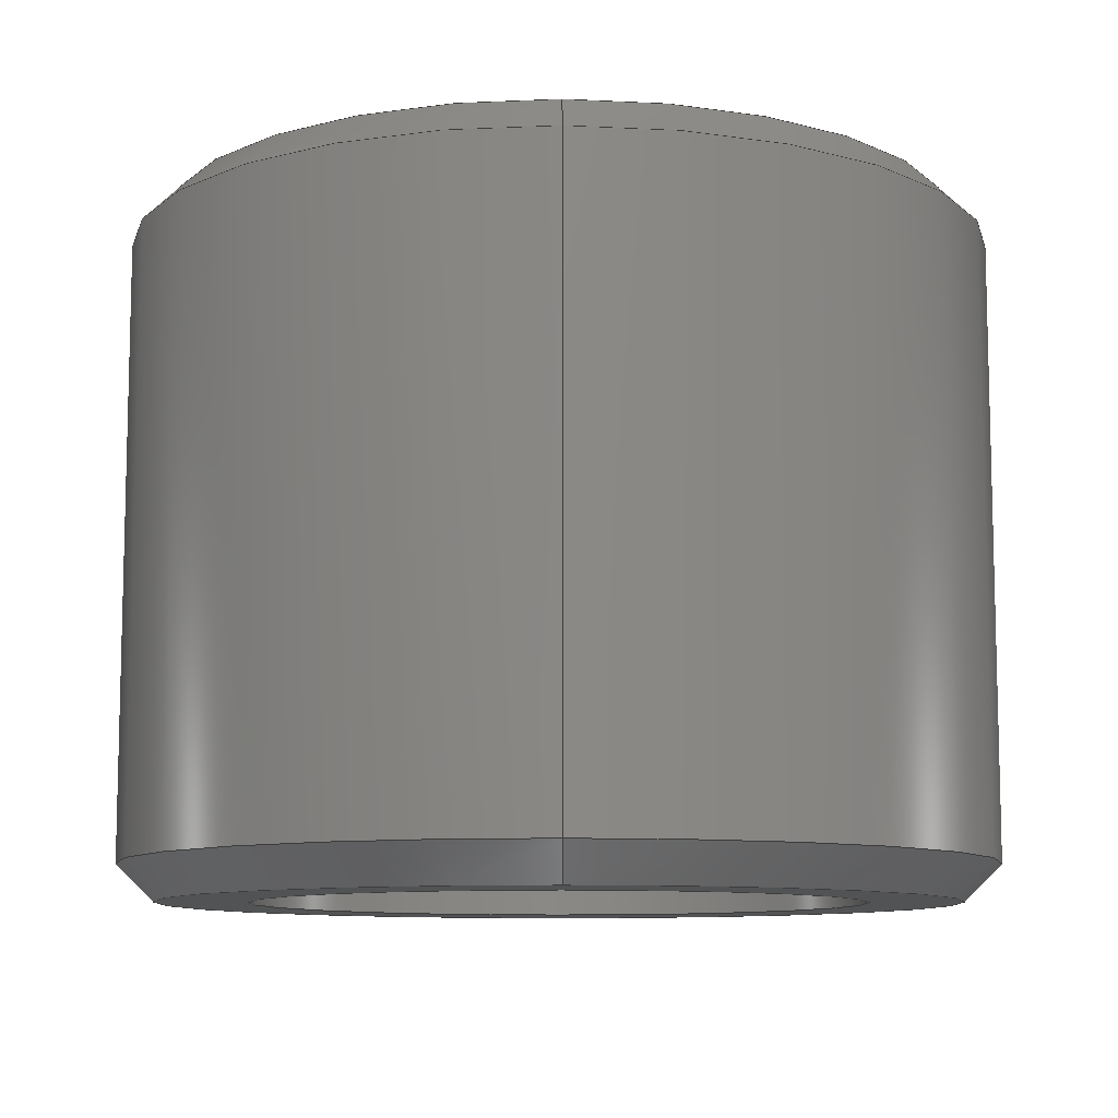
<metadata>
{"format":"step","ext":"step","renderer":"f3d","projection":"perspective","resolution":1024,"background":"white","views":[{"elev":-9.6,"azim":179.6,"up":"+Y"}]}
</metadata>
<code>
ISO-10303-21;
DATA;
#1 = CARTESIAN_POINT ( 'NONE',  ( 0, -4.7, 0 ) ) ;
#2 =( GEOMETRIC_REPRESENTATION_CONTEXT ( 3 ) GLOBAL_UNCERTAINTY_ASSIGNED_CONTEXT ( ( #96 ) ) GLOBAL_UNIT_ASSIGNED_CONTEXT ( ( #11, #162, #302 ) ) REPRESENTATION_CONTEXT ( 'NONE', 'WORKASPACE' ) );
#3 = DIRECTION ( 'NONE',  ( 0, -0.7071, -0.7071 ) ) ;
#4 = ADVANCED_FACE ( 'NONE', ( #45 ), #30, .T. ) ;
#5 = CONICAL_SURFACE ( 'NONE', #230, 5.9, 0.7854 ) ;
#6 = ADVANCED_FACE ( 'NONE', ( #233 ), #5, .T. ) ;
#7 = ADVANCED_BREP_SHAPE_REPRESENTATION ( '2275-C', ( #70, #128 ), #2 ) ;
#8 = ORIENTED_EDGE ( 'NONE', *, *, #49, .T. ) ;
#9 = VECTOR ( 'NONE', #194, 1000 ) ;
#10 = AXIS2_PLACEMENT_3D ( 'NONE', #261, #99, #137 ) ;
#11 =( LENGTH_UNIT ( ) NAMED_UNIT ( * ) SI_UNIT ( .MILLI., .METRE. ) );
#12 = ORIENTED_EDGE ( 'NONE', *, *, #236, .T. ) ;
#13 = PRODUCT ( '2275-C', '2275-C', '', ( #279 ) ) ;
#14 = DIRECTION ( 'NONE',  ( -0, -1, -0 ) ) ;
#15 = FACE_OUTER_BOUND ( 'NONE', #256, .T. ) ;
#16 = EDGE_LOOP ( 'NONE', ( #181, #156, #211, #59 ) ) ;
#17 = VERTEX_POINT ( 'NONE', #287 ) ;
#18 = DIRECTION ( 'NONE',  ( 0, -1, 0 ) ) ;
#19 = CONICAL_SURFACE ( 'NONE', #114, 5.4, 0.7854 ) ;
#20 = DIRECTION ( 'NONE',  ( 0, 0, 1 ) ) ;
#21 = ORIENTED_EDGE ( 'NONE', *, *, #186, .T. ) ;
#22 = DIRECTION ( 'NONE',  ( 0, -1, 0 ) ) ;
#23 = PRESENTATION_STYLE_ASSIGNMENT (( #63 ) ) ;
#24 = DIRECTION ( 'NONE',  ( 0, 0, -1 ) ) ;
#25 = DIRECTION ( 'NONE',  ( -0, 1, -0 ) ) ;
#26 = ORIENTED_EDGE ( 'NONE', *, *, #133, .F. ) ;
#27 =( NAMED_UNIT ( * ) PLANE_ANGLE_UNIT ( ) SI_UNIT ( $, .RADIAN. ) );
#28 = AXIS2_PLACEMENT_3D ( 'NONE', #272, #106, #247 ) ;
#29 = CARTESIAN_POINT ( 'NONE',  ( 6.613e-16, 4.7, 5.4 ) ) ;
#30 = CONICAL_SURFACE ( 'NONE', #172, 5.4, 0.7854 ) ;
#31 = DIRECTION ( 'NONE',  ( -0, -1, -0 ) ) ;
#32 = CONICAL_SURFACE ( 'NONE', #10, 5.9, 0.7854 ) ;
#33 = ORIENTED_EDGE ( 'NONE', *, *, #105, .T. ) ;
#34 = EDGE_CURVE ( 'NONE', #134, #108, #101, .T. ) ;
#35 = ADVANCED_FACE ( 'NONE', ( #144, #293 ), #308, .F. ) ;
#36 = EDGE_CURVE ( 'NONE', #300, #239, #284, .T. ) ;
#37 =( NAMED_UNIT ( * ) PLANE_ANGLE_UNIT ( ) SI_UNIT ( $, .RADIAN. ) );
#38 = ORIENTED_EDGE ( 'NONE', *, *, #248, .F. ) ;
#39 = AXIS2_PLACEMENT_3D ( 'NONE', #109, #199, #129 ) ;
#40 = CIRCLE ( 'NONE', #286, 5.4 ) ;
#41 = DIRECTION ( 'NONE',  ( 0, 0, 1 ) ) ;
#42 = STYLED_ITEM ( 'NONE', ( #94 ), #70 ) ;
#43 = DIRECTION ( 'NONE',  ( 0, 1, 0 ) ) ;
#44 = ORIENTED_EDGE ( 'NONE', *, *, #265, .F. ) ;
#45 = FACE_OUTER_BOUND ( 'NONE', #103, .T. ) ;
#46 = DIRECTION ( 'NONE',  ( 0, 0, -1 ) ) ;
#47 = CARTESIAN_POINT ( 'NONE',  ( 0, 4.7, 0 ) ) ;
#48 = CARTESIAN_POINT ( 'NONE',  ( 0, 4.7, -5.9 ) ) ;
#49 = EDGE_CURVE ( 'NONE', #239, #300, #276, .T. ) ;
#50 = SURFACE_STYLE_USAGE ( .BOTH. , #223 ) ;
#51 = ORIENTED_EDGE ( 'NONE', *, *, #36, .F. ) ;
#52 = DIRECTION ( 'NONE',  ( 8.66e-17, -0.7071, 0.7071 ) ) ;
#53 = DIRECTION ( 'NONE',  ( 0, 0, 1 ) ) ;
#54 = AXIS2_PLACEMENT_3D ( 'NONE', #185, #14, #95 ) ;
#55 = DIRECTION ( 'NONE',  ( 0, 0, 1 ) ) ;
#56 = CIRCLE ( 'NONE', #190, 4.15 ) ;
#57 = ADVANCED_FACE ( 'NONE', ( #15 ), #32, .T. ) ;
#58 = ORIENTED_EDGE ( 'NONE', *, *, #218, .T. ) ;
#59 = ORIENTED_EDGE ( 'NONE', *, *, #312, .F. ) ;
#60 = PRESENTATION_LAYER_ASSIGNMENT (  '', '', ( #42 ) ) ;
#61 = MECHANICAL_DESIGN_GEOMETRIC_PRESENTATION_REPRESENTATION (  '', ( #71 ), #78 ) ;
#62 = VECTOR ( 'NONE', #296, 1000 ) ;
#63 = SURFACE_STYLE_USAGE ( .BOTH. , #232 ) ;
#64 = CYLINDRICAL_SURFACE ( 'NONE', #159, 4.15 ) ;
#65 = UNCERTAINTY_MEASURE_WITH_UNIT (LENGTH_MEASURE( 1e-05 ), #197, 'distance_accuracy_value', 'NONE');
#66 = EDGE_CURVE ( 'NONE', #231, #166, #282, .T. ) ;
#67 = ORIENTED_EDGE ( 'NONE', *, *, #202, .F. ) ;
#68 = CYLINDRICAL_SURFACE ( 'NONE', #260, 4.15 ) ;
#69 = CARTESIAN_POINT ( 'NONE',  ( 0, -4.2, 0 ) ) ;
#70 = MANIFOLD_SOLID_BREP ( 'Chamfer1', #209 ) ;
#71 = STYLED_ITEM ( 'NONE', ( #23 ), #7 ) ;
#72 = LINE ( 'NONE', #48, #9 ) ;
#73 = DIRECTION ( 'NONE',  ( 0, 1, 0 ) ) ;
#74 = ORIENTED_EDGE ( 'NONE', *, *, #87, .F. ) ;
#75 = FILL_AREA_STYLE ('',( #116 ) ) ;
#76 = CIRCLE ( 'NONE', #208, 5.4 ) ;
#77 = MECHANICAL_DESIGN_GEOMETRIC_PRESENTATION_REPRESENTATION (  '', ( #42 ), #100 ) ;
#78 =( GEOMETRIC_REPRESENTATION_CONTEXT ( 3 ) GLOBAL_UNCERTAINTY_ASSIGNED_CONTEXT ( ( #266 ) ) GLOBAL_UNIT_ASSIGNED_CONTEXT ( ( #207, #37, #183 ) ) REPRESENTATION_CONTEXT ( 'NONE', 'WORKASPACE' ) );
#79 = DIRECTION ( 'NONE',  ( 0, 0, 1 ) ) ;
#80 = CARTESIAN_POINT ( 'NONE',  ( 0, -4.7, 0 ) ) ;
#81 = EDGE_LOOP ( 'NONE', ( #26, #21, #205, #165 ) ) ;
#82 = CARTESIAN_POINT ( 'NONE',  ( 0, -4.2, 0 ) ) ;
#83 = CARTESIAN_POINT ( 'NONE',  ( 0, -4.7, 5.4 ) ) ;
#84 = ADVANCED_FACE ( 'NONE', ( #111 ), #19, .T. ) ;
#85 = ADVANCED_FACE ( 'NONE', ( #180 ), #64, .F. ) ;
#86 = EDGE_LOOP ( 'NONE', ( #174, #281 ) ) ;
#87 = EDGE_CURVE ( 'NONE', #134, #283, #72, .T. ) ;
#88 = VECTOR ( 'NONE', #245, 1000 ) ;
#89 = FILL_AREA_STYLE ('',( #210 ) ) ;
#90 = ORIENTED_EDGE ( 'NONE', *, *, #244, .F. ) ;
#91 = DIRECTION ( 'NONE',  ( 0, 0, -1 ) ) ;
#92 = PRESENTATION_LAYER_ASSIGNMENT (  '', '', ( #71 ) ) ;
#93 = SURFACE_STYLE_FILL_AREA ( #89 ) ;
#94 = PRESENTATION_STYLE_ASSIGNMENT (( #50 ) ) ;
#95 = DIRECTION ( 'NONE',  ( 0, 0, -1 ) ) ;
#96 = UNCERTAINTY_MEASURE_WITH_UNIT (LENGTH_MEASURE( 1e-05 ), #11, 'distance_accuracy_value', 'NONE');
#97 = ORIENTED_EDGE ( 'NONE', *, *, #49, .F. ) ;
#98 = LINE ( 'NONE', #222, #212 ) ;
#99 = DIRECTION ( 'NONE',  ( -0, 1, -0 ) ) ;
#100 =( GEOMETRIC_REPRESENTATION_CONTEXT ( 3 ) GLOBAL_UNCERTAINTY_ASSIGNED_CONTEXT ( ( #65 ) ) GLOBAL_UNIT_ASSIGNED_CONTEXT ( ( #197, #27, #171 ) ) REPRESENTATION_CONTEXT ( 'NONE', 'WORKASPACE' ) );
#101 = CIRCLE ( 'NONE', #246, 5.9 ) ;
#102 = CARTESIAN_POINT ( 'NONE',  ( 0, 4.7, -4.15 ) ) ;
#103 = EDGE_LOOP ( 'NONE', ( #44, #97, #147, #38 ) ) ;
#104 = CARTESIAN_POINT ( 'NONE',  ( 0, 4.7, 0 ) ) ;
#105 = EDGE_CURVE ( 'NONE', #175, #17, #98, .T. ) ;
#106 = DIRECTION ( 'NONE',  ( 0, 1, 0 ) ) ;
#107 = CARTESIAN_POINT ( 'NONE',  ( 0, 4.2, 0 ) ) ;
#108 = VERTEX_POINT ( 'NONE', #170 ) ;
#109 = CARTESIAN_POINT ( 'NONE',  ( 0, 4.7, 0 ) ) ;
#110 = ADVANCED_FACE ( 'NONE', ( #263, #271 ), #311, .T. ) ;
#111 = FACE_OUTER_BOUND ( 'NONE', #188, .T. ) ;
#112 = APPLICATION_CONTEXT ( 'automotive_design' ) ;
#113 = ORIENTED_EDGE ( 'NONE', *, *, #150, .T. ) ;
#114 = AXIS2_PLACEMENT_3D ( 'NONE', #291, #217, #148 ) ;
#115 = EDGE_LOOP ( 'NONE', ( #124, #12, #67, #196 ) ) ;
#116 = FILL_AREA_STYLE_COLOUR ( '', #154 ) ;
#117 = PRODUCT_DEFINITION_CONTEXT ( 'detailed design', #112, 'design' ) ;
#118 = CARTESIAN_POINT ( 'NONE',  ( 0, -4.2, -5.9 ) ) ;
#119 = EDGE_CURVE ( 'NONE', #283, #17, #206, .T. ) ;
#120 = ORIENTED_EDGE ( 'NONE', *, *, #244, .T. ) ;
#121 = ORIENTED_EDGE ( 'NONE', *, *, #34, .T. ) ;
#122 = VECTOR ( 'NONE', #3, 1000 ) ;
#123 = DIRECTION ( 'NONE',  ( 0, 1, 0 ) ) ;
#124 = ORIENTED_EDGE ( 'NONE', *, *, #150, .F. ) ;
#125 = ORIENTED_EDGE ( 'NONE', *, *, #66, .T. ) ;
#126 = CIRCLE ( 'NONE', #274, 4.15 ) ;
#127 = AXIS2_PLACEMENT_3D ( 'NONE', #193, #25, #169 ) ;
#128 = AXIS2_PLACEMENT_3D ( 'NONE', #203, #299, #136 ) ;
#129 = DIRECTION ( 'NONE',  ( 0, 0, -1 ) ) ;
#130 = DIRECTION ( 'NONE',  ( 0, 1, 0 ) ) ;
#131 = FACE_OUTER_BOUND ( 'NONE', #81, .T. ) ;
#132 = ORIENTED_EDGE ( 'NONE', *, *, #236, .F. ) ;
#133 = EDGE_CURVE ( 'NONE', #285, #231, #149, .T. ) ;
#134 = VERTEX_POINT ( 'NONE', #310 ) ;
#135 = CIRCLE ( 'NONE', #241, 4.15 ) ;
#136 = DIRECTION ( 'NONE',  ( 1, 0, 0 ) ) ;
#137 = DIRECTION ( 'NONE',  ( 0, 0, 1 ) ) ;
#138 = CARTESIAN_POINT ( 'NONE',  ( 6.919e-16, 4.7, 5.4 ) ) ;
#139 = EDGE_CURVE ( 'NONE', #152, #285, #56, .T. ) ;
#140 = ORIENTED_EDGE ( 'NONE', *, *, #254, .F. ) ;
#141 = LINE ( 'NONE', #273, #122 ) ;
#142 = CARTESIAN_POINT ( 'NONE',  ( 0, 4.7, 0 ) ) ;
#143 = PRODUCT_DEFINITION ( 'UNKNOWN', '', #160, #117 ) ;
#144 = FACE_OUTER_BOUND ( 'NONE', #269, .T. ) ;
#145 = DIRECTION ( 'NONE',  ( 0, 0, 1 ) ) ;
#146 = CARTESIAN_POINT ( 'NONE',  ( 5.082e-16, 4.7, 4.15 ) ) ;
#147 = ORIENTED_EDGE ( 'NONE', *, *, #254, .T. ) ;
#148 = DIRECTION ( 'NONE',  ( 0, 0, -1 ) ) ;
#149 = LINE ( 'NONE', #146, #88 ) ;
#150 = EDGE_CURVE ( 'NONE', #215, #175, #76, .T. ) ;
#151 = DIRECTION ( 'NONE',  ( -0, -1, -0 ) ) ;
#152 = VERTEX_POINT ( 'NONE', #102 ) ;
#153 = COLOUR_RGB ( '',0.7922, 0.8196, 0.9333 ) ;
#154 = COLOUR_RGB ( '',0.7922, 0.8196, 0.9333 ) ;
#155 = CARTESIAN_POINT ( 'NONE',  ( 7.225e-16, 4.7, 5.9 ) ) ;
#156 = ORIENTED_EDGE ( 'NONE', *, *, #133, .T. ) ;
#157 = ADVANCED_FACE ( 'NONE', ( #131 ), #68, .F. ) ;
#158 = DIRECTION ( 'NONE',  ( -0, -1, -0 ) ) ;
#159 = AXIS2_PLACEMENT_3D ( 'NONE', #289, #270, #91 ) ;
#160 = PRODUCT_DEFINITION_FORMATION_WITH_SPECIFIED_SOURCE ( 'ANY', '', #13, .NOT_KNOWN. ) ;
#161 = ORIENTED_EDGE ( 'NONE', *, *, #218, .F. ) ;
#162 =( NAMED_UNIT ( * ) PLANE_ANGLE_UNIT ( ) SI_UNIT ( $, .RADIAN. ) );
#163 = DIRECTION ( 'NONE',  ( 0, 1, 0 ) ) ;
#164 = CARTESIAN_POINT ( 'NONE',  ( 0, 4.7, -4.15 ) ) ;
#165 = ORIENTED_EDGE ( 'NONE', *, *, #66, .F. ) ;
#166 = VERTEX_POINT ( 'NONE', #201 ) ;
#167 = PRODUCT_DEFINITION_SHAPE ( 'NONE', 'NONE',  #143 ) ;
#168 = VECTOR ( 'NONE', #158, 1000 ) ;
#169 = DIRECTION ( 'NONE',  ( 0, 0, 1 ) ) ;
#170 = CARTESIAN_POINT ( 'NONE',  ( 7.225e-16, 4.2, 5.9 ) ) ;
#171 =( NAMED_UNIT ( * ) SI_UNIT ( $, .STERADIAN. ) SOLID_ANGLE_UNIT ( ) );
#172 = AXIS2_PLACEMENT_3D ( 'NONE', #216, #22, #46 ) ;
#173 = CARTESIAN_POINT ( 'NONE',  ( 5.082e-16, 4.7, 4.15 ) ) ;
#174 = ORIENTED_EDGE ( 'NONE', *, *, #139, .F. ) ;
#175 = VERTEX_POINT ( 'NONE', #83 ) ;
#176 = AXIS2_PLACEMENT_3D ( 'NONE', #104, #123, #267 ) ;
#177 = PRODUCT_RELATED_PRODUCT_CATEGORY ( 'part', '', ( #13 ) ) ;
#178 = CYLINDRICAL_SURFACE ( 'NONE', #39, 5.9 ) ;
#179 = CARTESIAN_POINT ( 'NONE',  ( 7.225e-16, -4.2, -5.9 ) ) ;
#180 = FACE_OUTER_BOUND ( 'NONE', #16, .T. ) ;
#181 = ORIENTED_EDGE ( 'NONE', *, *, #139, .T. ) ;
#182 = ORIENTED_EDGE ( 'NONE', *, *, #248, .T. ) ;
#183 =( NAMED_UNIT ( * ) SI_UNIT ( $, .STERADIAN. ) SOLID_ANGLE_UNIT ( ) );
#184 = VECTOR ( 'NONE', #52, 1000 ) ;
#185 = CARTESIAN_POINT ( 'NONE',  ( 0, 4.7, 0 ) ) ;
#186 = EDGE_CURVE ( 'NONE', #285, #152, #135, .T. ) ;
#187 = CARTESIAN_POINT ( 'NONE',  ( 0, 4.2, 0 ) ) ;
#188 = EDGE_LOOP ( 'NONE', ( #51, #277, #292, #140 ) ) ;
#189 = VECTOR ( 'NONE', #31, 1000 ) ;
#190 = AXIS2_PLACEMENT_3D ( 'NONE', #47, #73, #219 ) ;
#191 = SHAPE_DEFINITION_REPRESENTATION ( #167, #7 ) ;
#192 = CARTESIAN_POINT ( 'NONE',  ( 0, -4.7, 0 ) ) ;
#193 = CARTESIAN_POINT ( 'NONE',  ( 0, -4.2, 0 ) ) ;
#194 = DIRECTION ( 'NONE',  ( -0, -1, -0 ) ) ;
#195 = EDGE_LOOP ( 'NONE', ( #161, #182, #262, #238 ) ) ;
#196 = ORIENTED_EDGE ( 'NONE', *, *, #105, .F. ) ;
#197 =( LENGTH_UNIT ( ) NAMED_UNIT ( * ) SI_UNIT ( .MILLI., .METRE. ) );
#198 = CIRCLE ( 'NONE', #225, 5.9 ) ;
#199 = DIRECTION ( 'NONE',  ( -0, -1, -0 ) ) ;
#200 = CARTESIAN_POINT ( 'NONE',  ( 0, 4.7, -5.4 ) ) ;
#201 = CARTESIAN_POINT ( 'NONE',  ( 0, -4.7, -4.15 ) ) ;
#202 = EDGE_CURVE ( 'NONE', #17, #283, #198, .T. ) ;
#203 = CARTESIAN_POINT ( 'NONE',  ( 0, 0, 0 ) ) ;
#204 = ORIENTED_EDGE ( 'NONE', *, *, #202, .T. ) ;
#205 = ORIENTED_EDGE ( 'NONE', *, *, #312, .T. ) ;
#206 = CIRCLE ( 'NONE', #127, 5.9 ) ;
#207 =( LENGTH_UNIT ( ) NAMED_UNIT ( * ) SI_UNIT ( .MILLI., .METRE. ) );
#208 = AXIS2_PLACEMENT_3D ( 'NONE', #192, #309, #145 ) ;
#209 = CLOSED_SHELL ( 'NONE', ( #84, #6, #85, #255, #110, #35, #298, #157, #57, #4 ) ) ;
#210 = FILL_AREA_STYLE_COLOUR ( '', #153 ) ;
#211 = ORIENTED_EDGE ( 'NONE', *, *, #237, .F. ) ;
#212 = VECTOR ( 'NONE', #243, 1000 ) ;
#213 = DIRECTION ( 'NONE',  ( 0, 1, 0 ) ) ;
#214 = DIRECTION ( 'NONE',  ( 0, 0, 1 ) ) ;
#215 = VERTEX_POINT ( 'NONE', #228 ) ;
#216 = CARTESIAN_POINT ( 'NONE',  ( 0, 4.7, 0 ) ) ;
#217 = DIRECTION ( 'NONE',  ( 0, -1, 0 ) ) ;
#218 = EDGE_CURVE ( 'NONE', #108, #17, #258, .T. ) ;
#219 = DIRECTION ( 'NONE',  ( 0, 0, 1 ) ) ;
#220 = DIRECTION ( 'NONE',  ( -0, -1, -0 ) ) ;
#221 = EDGE_LOOP ( 'NONE', ( #8, #224 ) ) ;
#222 = CARTESIAN_POINT ( 'NONE',  ( 0, -4.2, 5.9 ) ) ;
#223 = SURFACE_SIDE_STYLE ('',( #229 ) ) ;
#224 = ORIENTED_EDGE ( 'NONE', *, *, #36, .T. ) ;
#225 = AXIS2_PLACEMENT_3D ( 'NONE', #82, #227, #55 ) ;
#226 = DIRECTION ( 'NONE',  ( 0, 1, 0 ) ) ;
#227 = DIRECTION ( 'NONE',  ( -0, 1, -0 ) ) ;
#228 = CARTESIAN_POINT ( 'NONE',  ( 6.919e-16, -4.7, -5.4 ) ) ;
#229 = SURFACE_STYLE_FILL_AREA ( #75 ) ;
#230 = AXIS2_PLACEMENT_3D ( 'NONE', #69, #264, #214 ) ;
#231 = VERTEX_POINT ( 'NONE', #252 ) ;
#232 = SURFACE_SIDE_STYLE ('',( #93 ) ) ;
#233 = FACE_OUTER_BOUND ( 'NONE', #115, .T. ) ;
#234 = CYLINDRICAL_SURFACE ( 'NONE', #54, 5.9 ) ;
#235 = DIRECTION ( 'NONE',  ( 0, -0, 1 ) ) ;
#236 = EDGE_CURVE ( 'NONE', #215, #283, #314, .T. ) ;
#237 = EDGE_CURVE ( 'NONE', #166, #231, #126, .T. ) ;
#238 = ORIENTED_EDGE ( 'NONE', *, *, #119, .T. ) ;
#239 = VERTEX_POINT ( 'NONE', #200 ) ;
#240 = LINE ( 'NONE', #29, #184 ) ;
#241 = AXIS2_PLACEMENT_3D ( 'NONE', #297, #130, #275 ) ;
#242 = CARTESIAN_POINT ( 'NONE',  ( 0, -4.7, 0 ) ) ;
#243 = DIRECTION ( 'NONE',  ( 0, 0.7071, 0.7071 ) ) ;
#244 = EDGE_CURVE ( 'NONE', #175, #215, #40, .T. ) ;
#245 = DIRECTION ( 'NONE',  ( -0, -1, -0 ) ) ;
#246 = AXIS2_PLACEMENT_3D ( 'NONE', #187, #18, #41 ) ;
#247 = DIRECTION ( 'NONE',  ( 0, 0, 1 ) ) ;
#248 = EDGE_CURVE ( 'NONE', #108, #134, #307, .T. ) ;
#249 = ORIENTED_EDGE ( 'NONE', *, *, #119, .F. ) ;
#250 = DIRECTION ( 'NONE',  ( 0, -1, 0 ) ) ;
#251 = FACE_OUTER_BOUND ( 'NONE', #306, .T. ) ;
#252 = CARTESIAN_POINT ( 'NONE',  ( 5.082e-16, -4.7, 4.15 ) ) ;
#253 = CARTESIAN_POINT ( 'NONE',  ( 0, 4.7, 0 ) ) ;
#254 = EDGE_CURVE ( 'NONE', #239, #134, #141, .T. ) ;
#255 = ADVANCED_FACE ( 'NONE', ( #251 ), #178, .T. ) ;
#256 = EDGE_LOOP ( 'NONE', ( #132, #90, #33, #249 ) ) ;
#257 = APPLICATION_PROTOCOL_DEFINITION ( 'draft international standard', 'automotive_design', 1998, #112 ) ;
#258 = LINE ( 'NONE', #155, #189 ) ;
#259 = APPLICATION_CONTEXT ( 'automotive_design' ) ;
#260 = AXIS2_PLACEMENT_3D ( 'NONE', #253, #220, #24 ) ;
#261 = CARTESIAN_POINT ( 'NONE',  ( 0, -4.2, 0 ) ) ;
#262 = ORIENTED_EDGE ( 'NONE', *, *, #87, .T. ) ;
#263 = FACE_OUTER_BOUND ( 'NONE', #221, .T. ) ;
#264 = DIRECTION ( 'NONE',  ( -0, 1, -0 ) ) ;
#265 = EDGE_CURVE ( 'NONE', #300, #108, #240, .T. ) ;
#266 = UNCERTAINTY_MEASURE_WITH_UNIT (LENGTH_MEASURE( 1e-05 ), #207, 'distance_accuracy_value', 'NONE');
#267 = DIRECTION ( 'NONE',  ( 0, -0, 1 ) ) ;
#268 = EDGE_LOOP ( 'NONE', ( #313, #125 ) ) ;
#269 = EDGE_LOOP ( 'NONE', ( #120, #113 ) ) ;
#270 = DIRECTION ( 'NONE',  ( -0, -1, -0 ) ) ;
#271 = FACE_BOUND ( 'NONE', #86, .T. ) ;
#272 = CARTESIAN_POINT ( 'NONE',  ( 0, -4.7, 0 ) ) ;
#273 = CARTESIAN_POINT ( 'NONE',  ( 0, 4.7, -5.4 ) ) ;
#274 = AXIS2_PLACEMENT_3D ( 'NONE', #80, #226, #53 ) ;
#275 = DIRECTION ( 'NONE',  ( 0, 0, 1 ) ) ;
#276 = CIRCLE ( 'NONE', #305, 5.4 ) ;
#277 = ORIENTED_EDGE ( 'NONE', *, *, #265, .T. ) ;
#278 = AXIS2_PLACEMENT_3D ( 'NONE', #142, #43, #20 ) ;
#279 = PRODUCT_CONTEXT ( 'NONE', #259, 'mechanical' ) ;
#280 = APPLICATION_PROTOCOL_DEFINITION ( 'draft international standard', 'automotive_design', 1998, #259 ) ;
#281 = ORIENTED_EDGE ( 'NONE', *, *, #186, .F. ) ;
#282 = CIRCLE ( 'NONE', #28, 4.15 ) ;
#283 = VERTEX_POINT ( 'NONE', #118 ) ;
#284 = CIRCLE ( 'NONE', #278, 5.4 ) ;
#285 = VERTEX_POINT ( 'NONE', #173 ) ;
#286 = AXIS2_PLACEMENT_3D ( 'NONE', #1, #151, #294 ) ;
#287 = CARTESIAN_POINT ( 'NONE',  ( 7.225e-16, -4.2, 5.9 ) ) ;
#288 = DIRECTION ( 'NONE',  ( 0, 0, 1 ) ) ;
#289 = CARTESIAN_POINT ( 'NONE',  ( 0, 4.7, 0 ) ) ;
#290 = AXIS2_PLACEMENT_3D ( 'NONE', #242, #213, #235 ) ;
#291 = CARTESIAN_POINT ( 'NONE',  ( 0, 4.7, 0 ) ) ;
#292 = ORIENTED_EDGE ( 'NONE', *, *, #34, .F. ) ;
#293 = FACE_BOUND ( 'NONE', #268, .T. ) ;
#294 = DIRECTION ( 'NONE',  ( 0, 0, 1 ) ) ;
#295 = LINE ( 'NONE', #164, #168 ) ;
#296 = DIRECTION ( 'NONE',  ( 8.66e-17, 0.7071, -0.7071 ) ) ;
#297 = CARTESIAN_POINT ( 'NONE',  ( 0, 4.7, 0 ) ) ;
#298 = ADVANCED_FACE ( 'NONE', ( #301 ), #234, .T. ) ;
#299 = DIRECTION ( 'NONE',  ( 0, 0, 1 ) ) ;
#300 = VERTEX_POINT ( 'NONE', #138 ) ;
#301 = FACE_OUTER_BOUND ( 'NONE', #195, .T. ) ;
#302 =( NAMED_UNIT ( * ) SI_UNIT ( $, .STERADIAN. ) SOLID_ANGLE_UNIT ( ) );
#303 = AXIS2_PLACEMENT_3D ( 'NONE', #107, #250, #79 ) ;
#304 = CARTESIAN_POINT ( 'NONE',  ( 0, 4.7, 0 ) ) ;
#305 = AXIS2_PLACEMENT_3D ( 'NONE', #304, #163, #288 ) ;
#306 = EDGE_LOOP ( 'NONE', ( #121, #58, #204, #74 ) ) ;
#307 = CIRCLE ( 'NONE', #303, 5.9 ) ;
#308 = PLANE ( 'NONE',  #290 ) ;
#309 = DIRECTION ( 'NONE',  ( -0, -1, -0 ) ) ;
#310 = CARTESIAN_POINT ( 'NONE',  ( 0, 4.2, -5.9 ) ) ;
#311 = PLANE ( 'NONE',  #176 ) ;
#312 = EDGE_CURVE ( 'NONE', #152, #166, #295, .T. ) ;
#313 = ORIENTED_EDGE ( 'NONE', *, *, #237, .T. ) ;
#314 = LINE ( 'NONE', #179, #62 ) ;
ENDSEC;
END-ISO-10303-21;

</code>
